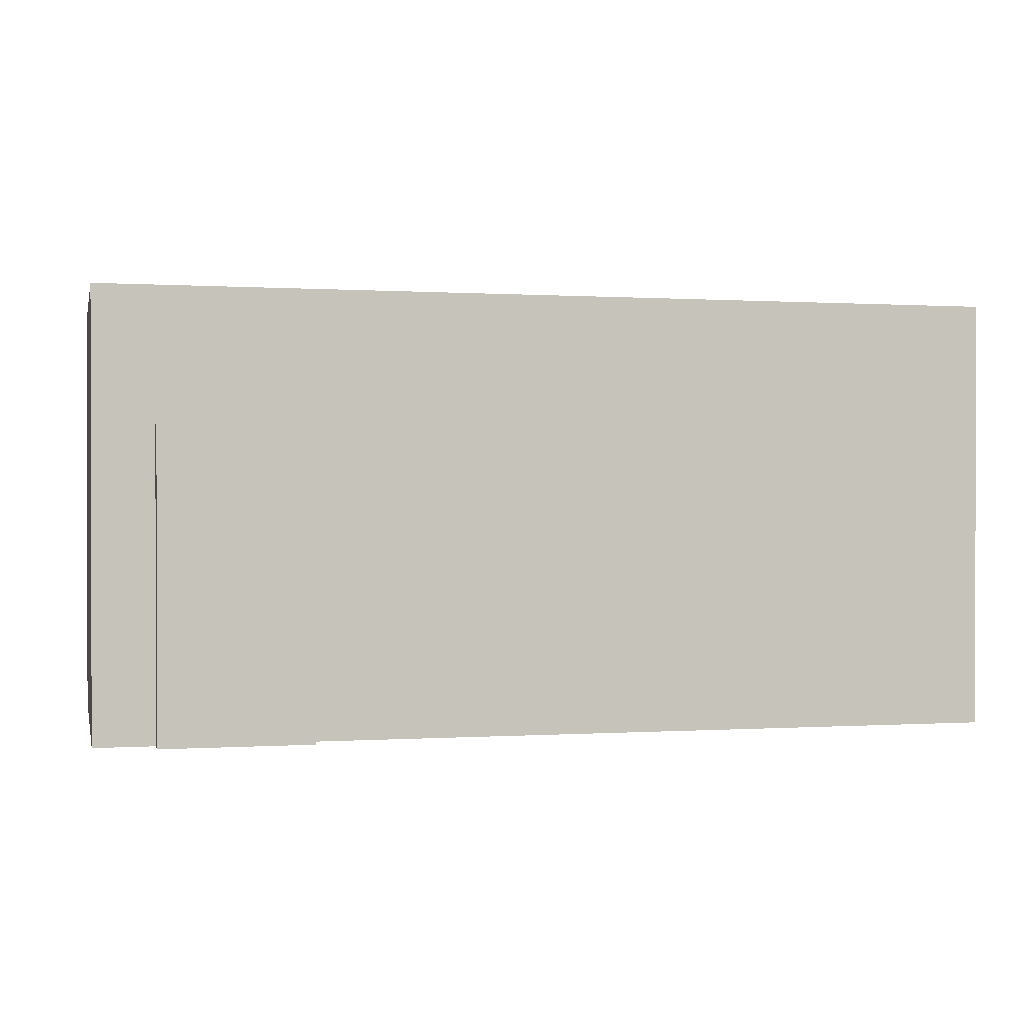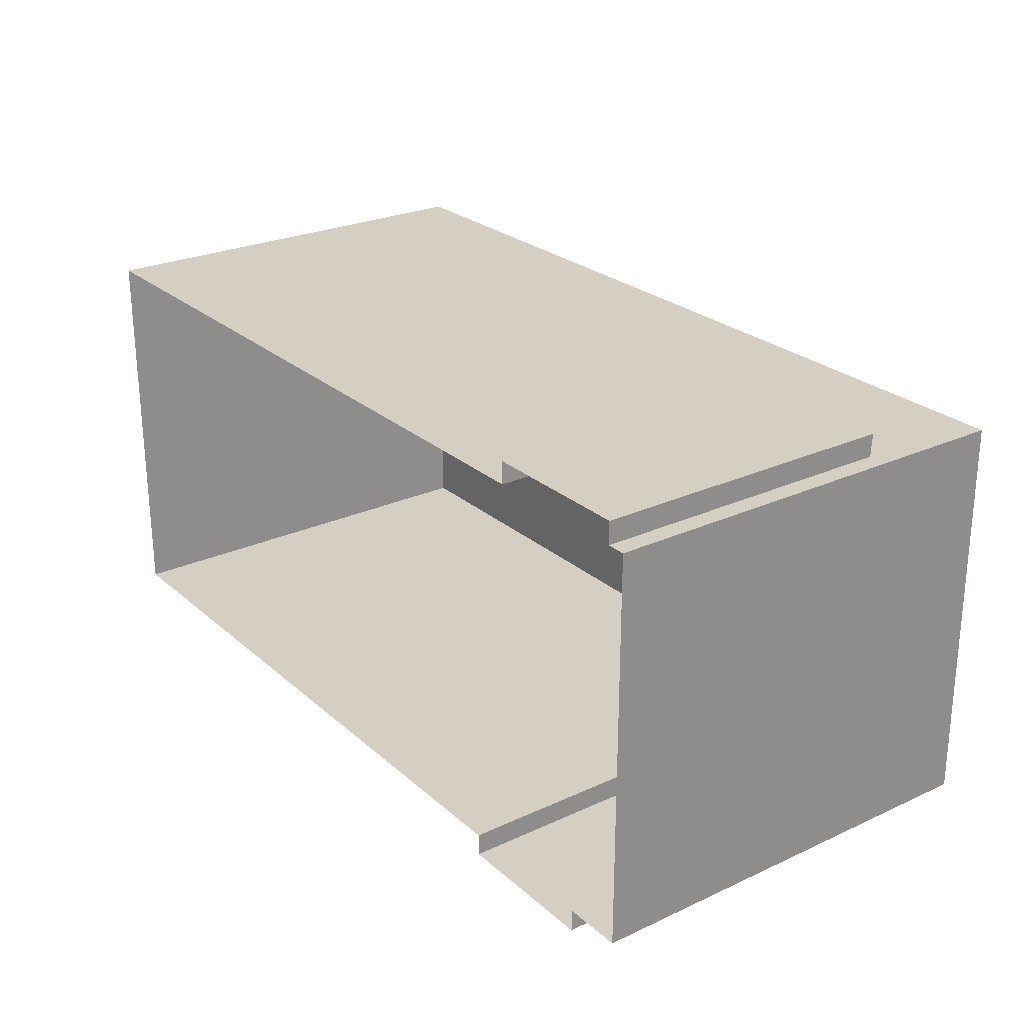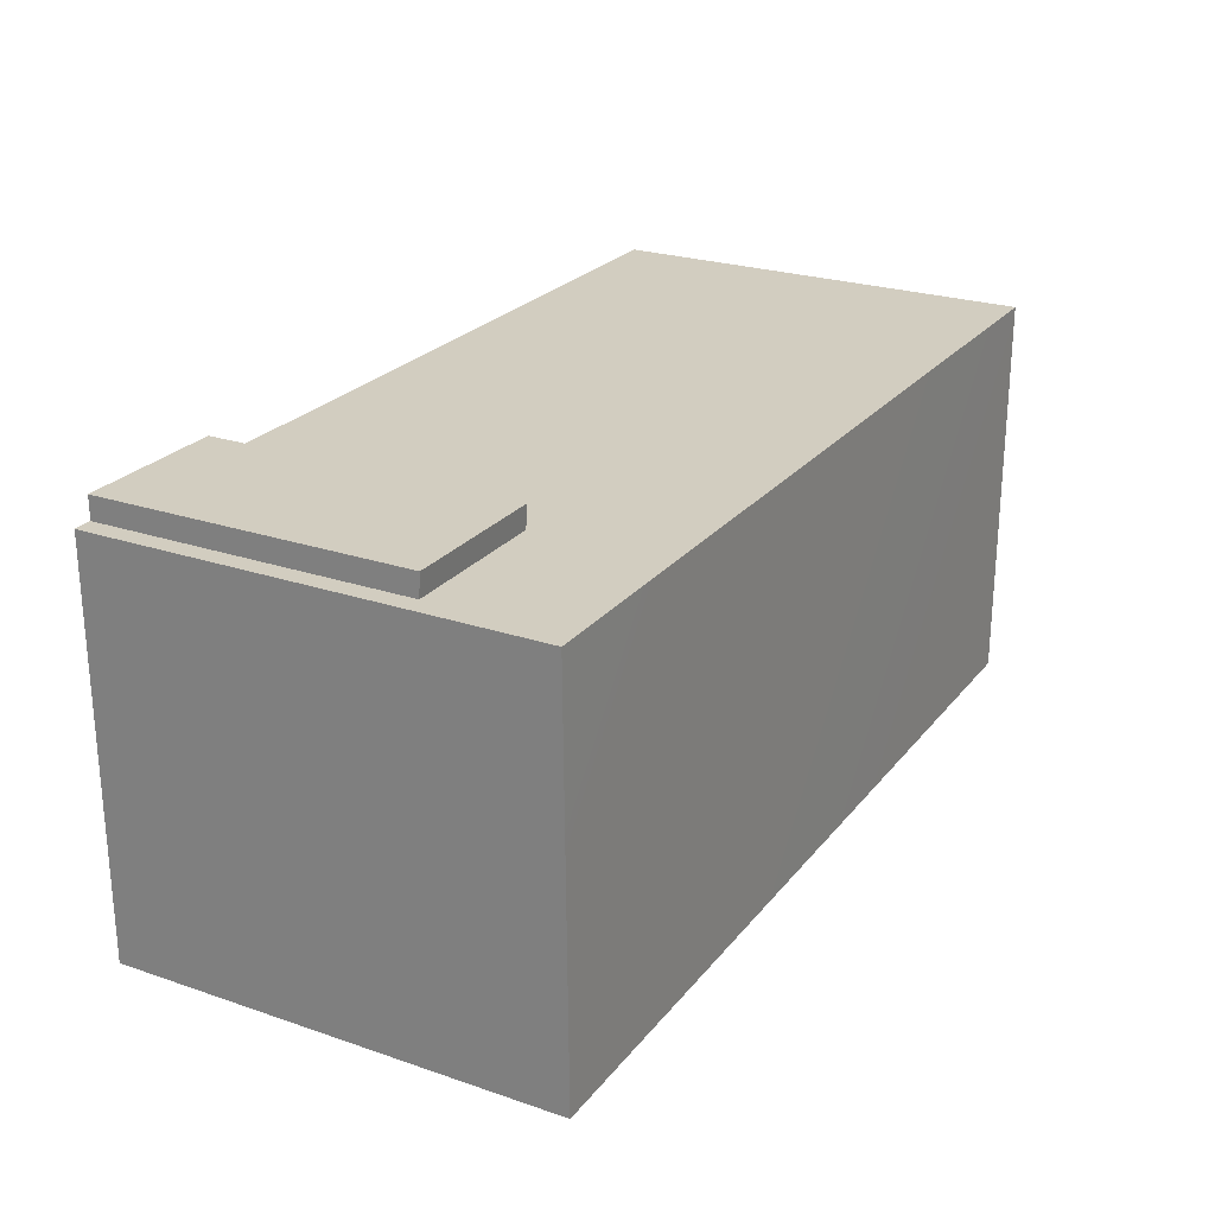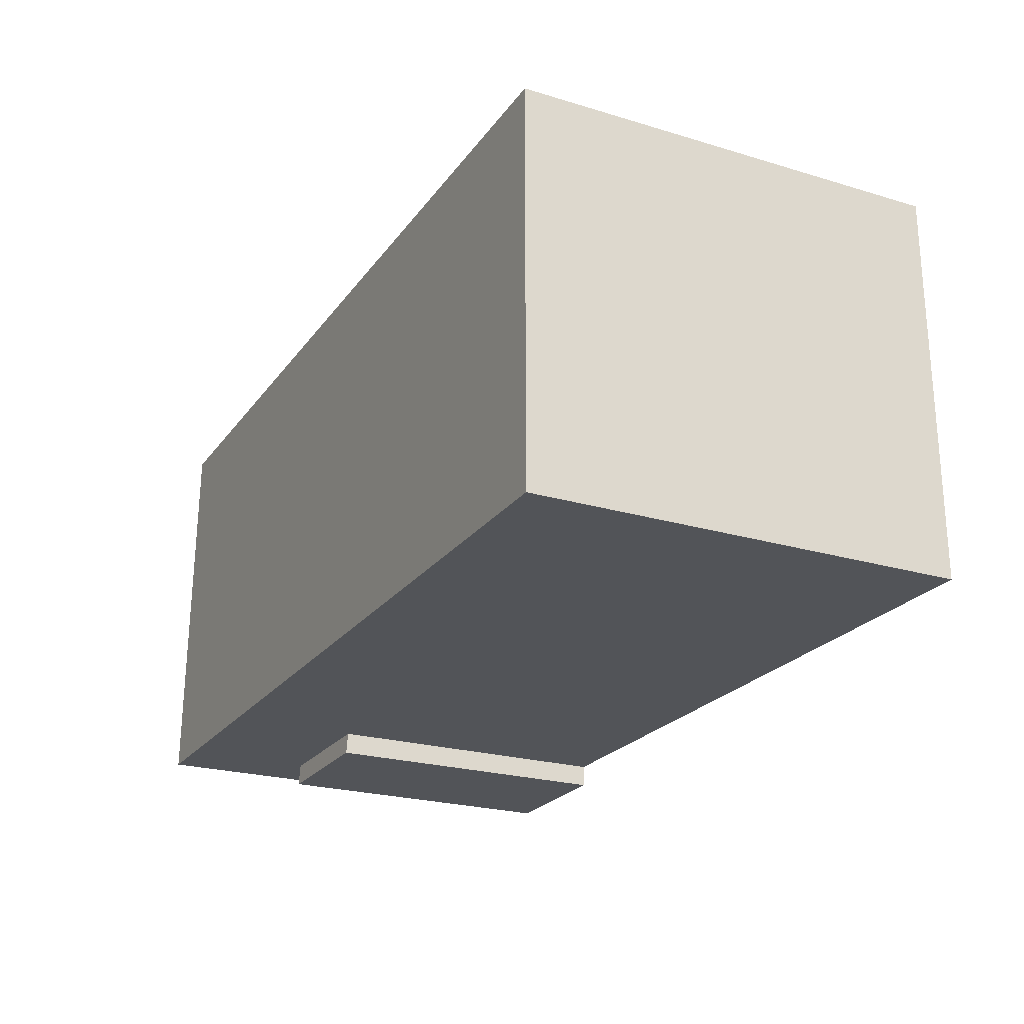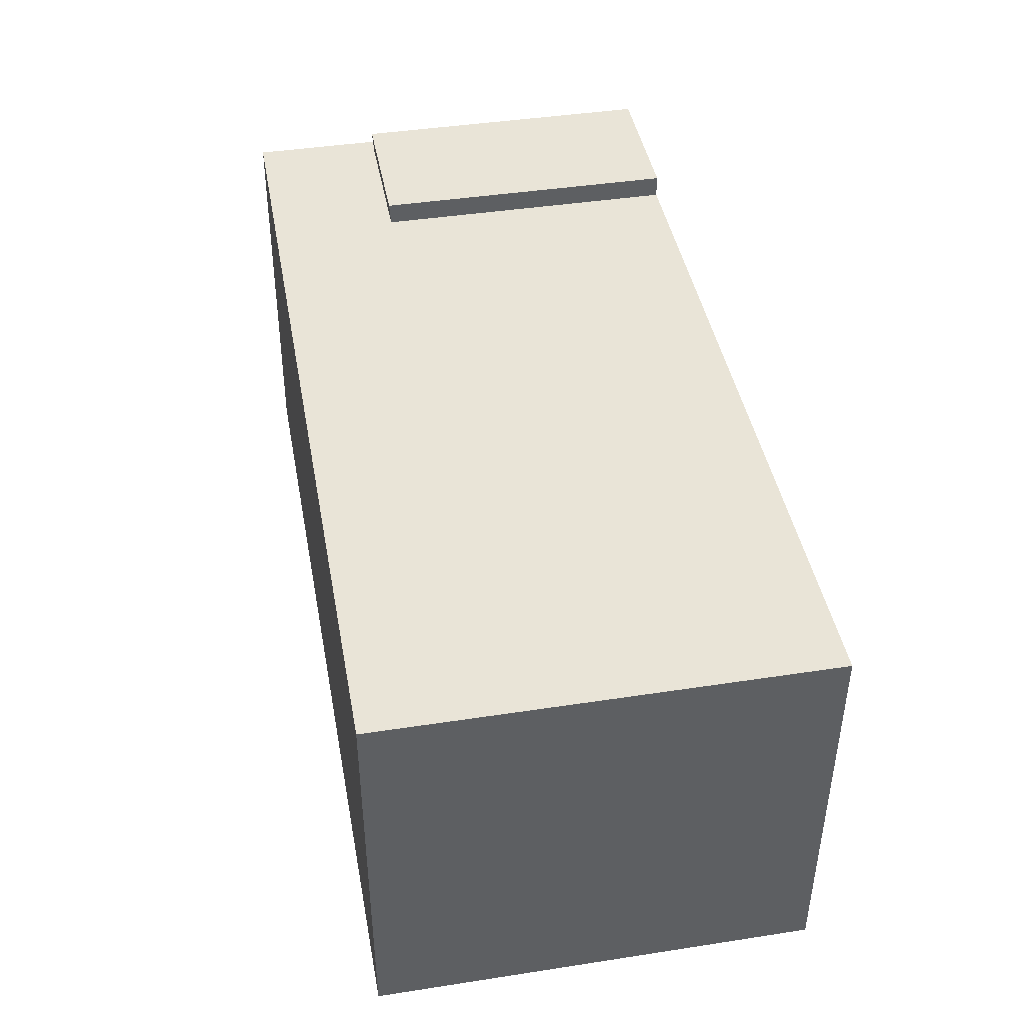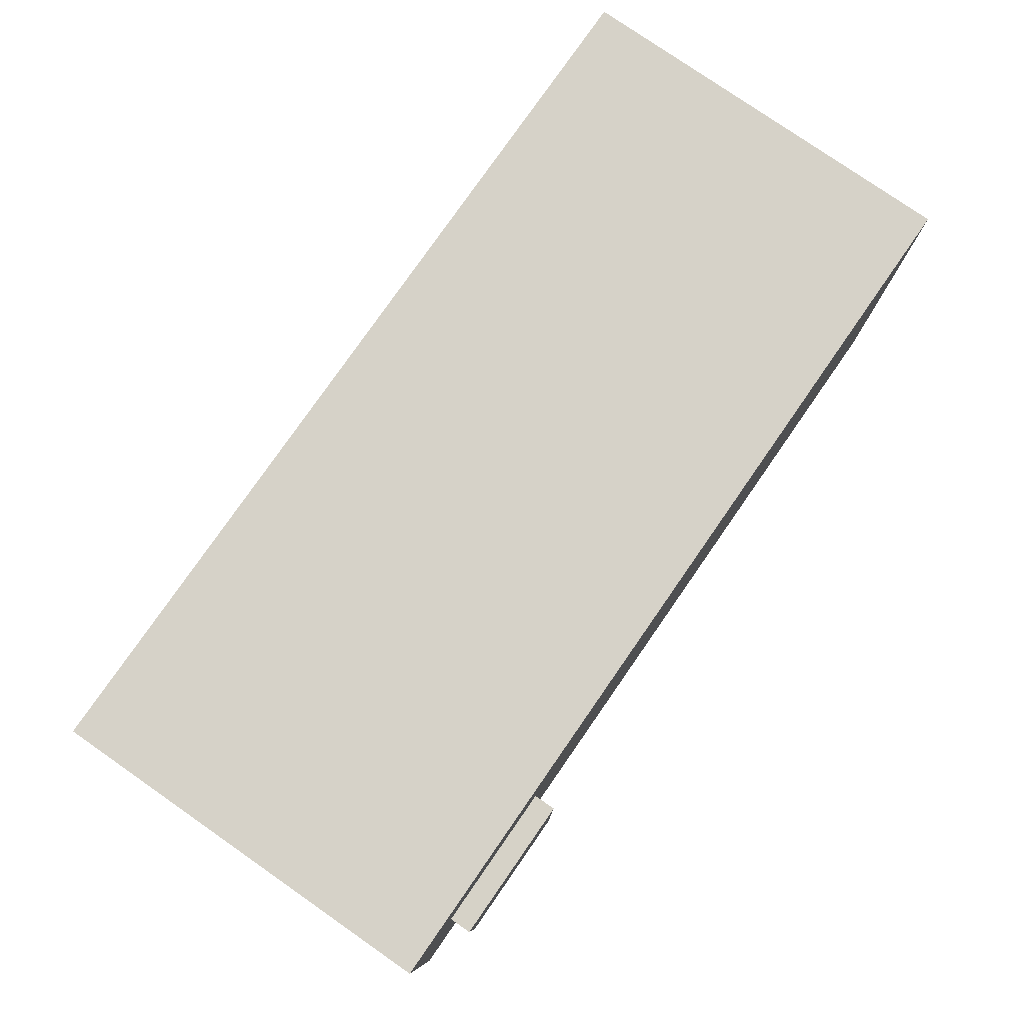
<metadata>
{"format":"obj","ext":"obj","renderer":"f3d","projection":"perspective","resolution":1024,"background":"white","views":[{"elev":0.7,"azim":167.1,"up":"+Y"},{"elev":25.5,"azim":53.7,"up":"+Z"},{"elev":24.5,"azim":119.1,"up":"+Z"},{"elev":-23.3,"azim":-116.8,"up":"+Z"},{"elev":43.3,"azim":-100.3,"up":"+Z"},{"elev":78.5,"azim":124.8,"up":"+Y"}]}
</metadata>
<code>
g default
v -0.07929 3.256 0.07929
v -0.211 5.416 2.881
v -1.268 5.416 2.881
v -0.211 5.427 3.039
v -1.268 5.427 3.039
v -1.559 3.256 0.07929
v -1.559 5.416 0.07929
v -0.5021 5.416 0.07929
v -0.5021 3.256 0.07929
v -0.07929 6.331 2.881
v -0.07929 6.357 0.07929
v -0.07929 3.256 2.881
v -0.211 3.256 2.881
v -1.268 3.256 2.881
v -6.475 3.256 2.881
v -6.475 6.331 2.881
v -0.211 3.256 3.039
v -1.268 3.256 3.039
v -6.475 3.256 0.07929
v -6.475 6.331 0.07929
v -0.5021 3.256 -0.07929
v -1.559 3.256 -0.07929
v -1.559 5.427 -0.07929
v -0.5021 5.427 -0.07929
g upstairsfoyer1 ExportGeo
f 12 10 1
f 1 10 11
f 1 11 9
f 9 11 8
f 11 20 8
f 8 20 7
f 20 19 7
f 19 6 7
f 12 13 10
f 13 2 10
f 10 2 16
f 2 3 16
f 16 3 15
f 3 14 15
f 13 17 2
f 2 17 4
f 3 2 5
f 5 2 4
f 14 3 18
f 18 3 5
f 16 15 20
f 20 15 19
f 23 7 22
f 22 7 6
f 23 24 7
f 7 24 8
f 24 21 8
f 8 21 9
f 21 24 22
f 22 24 23
f 4 17 5
f 5 17 18
f 20 11 16
f 16 11 10

</code>
